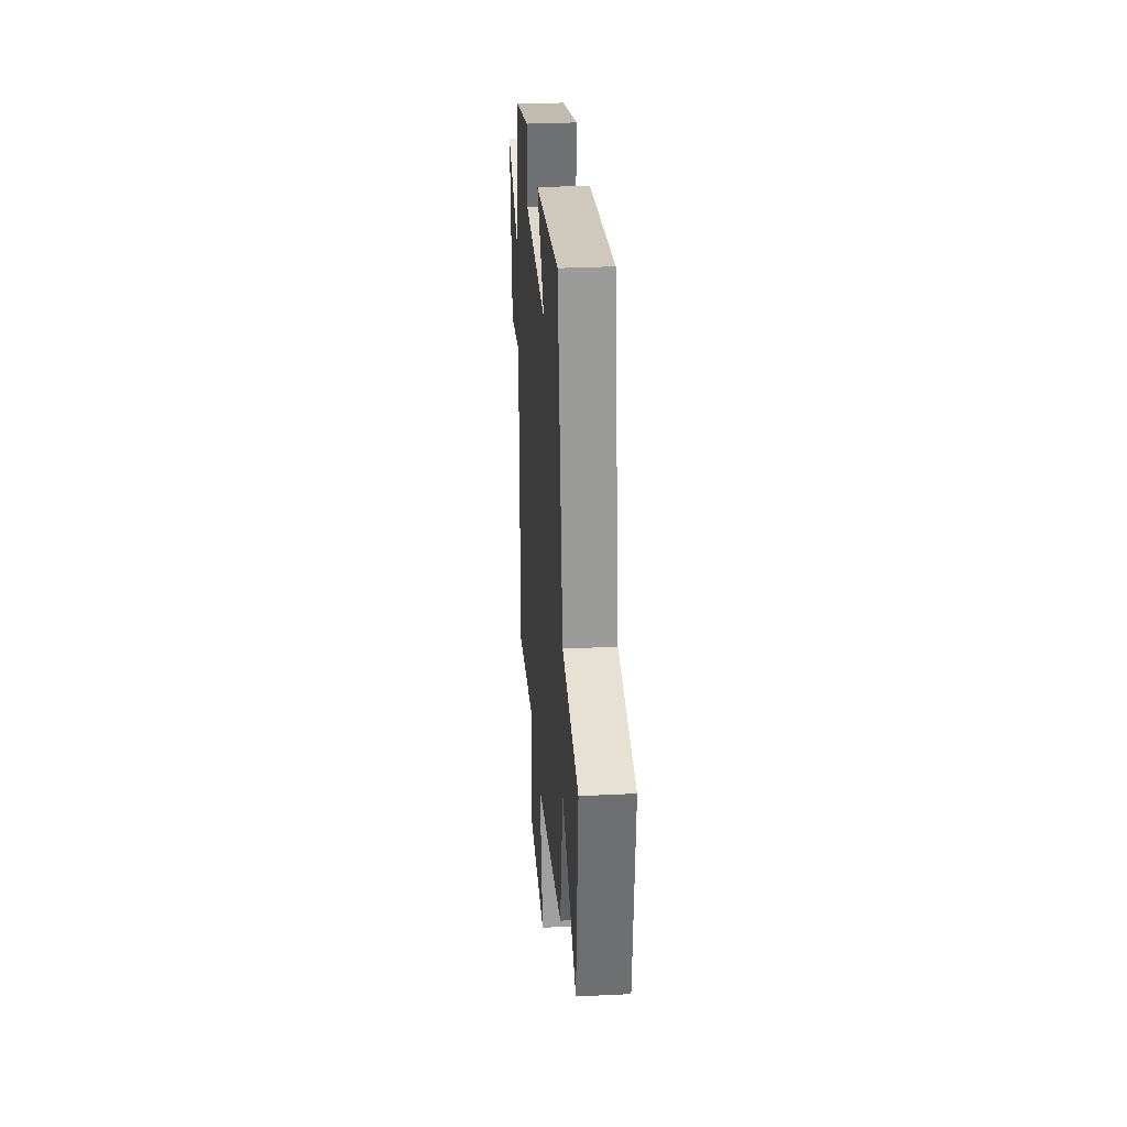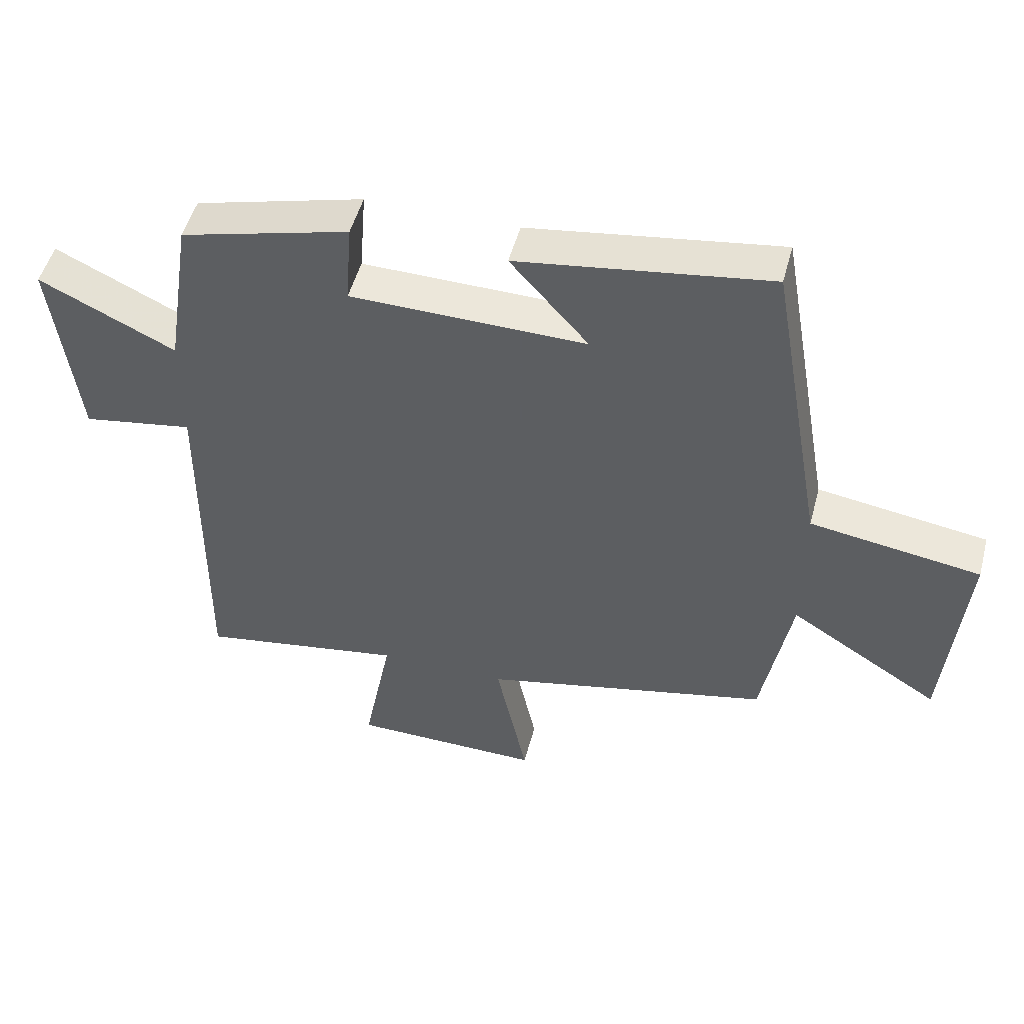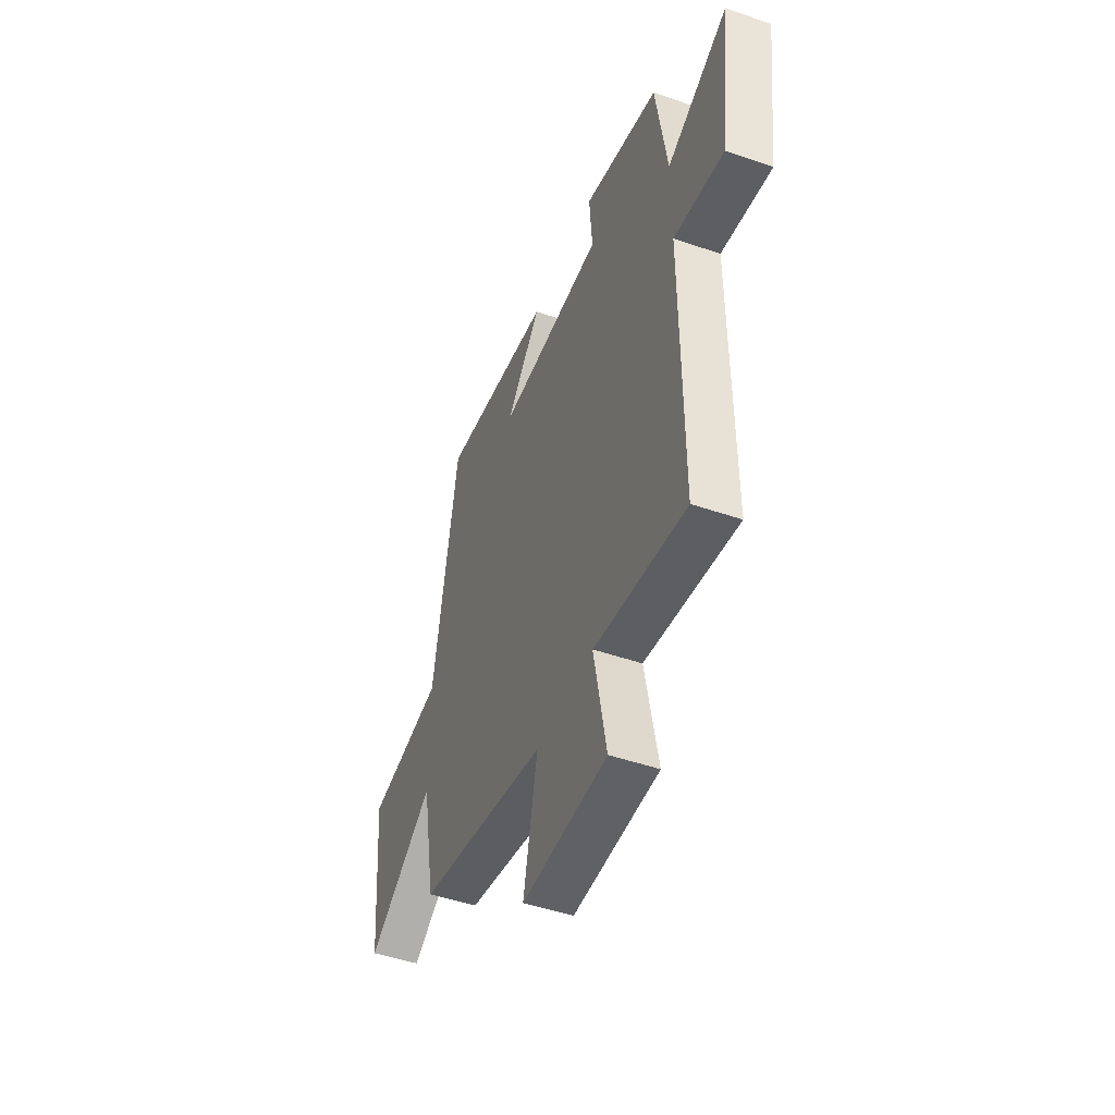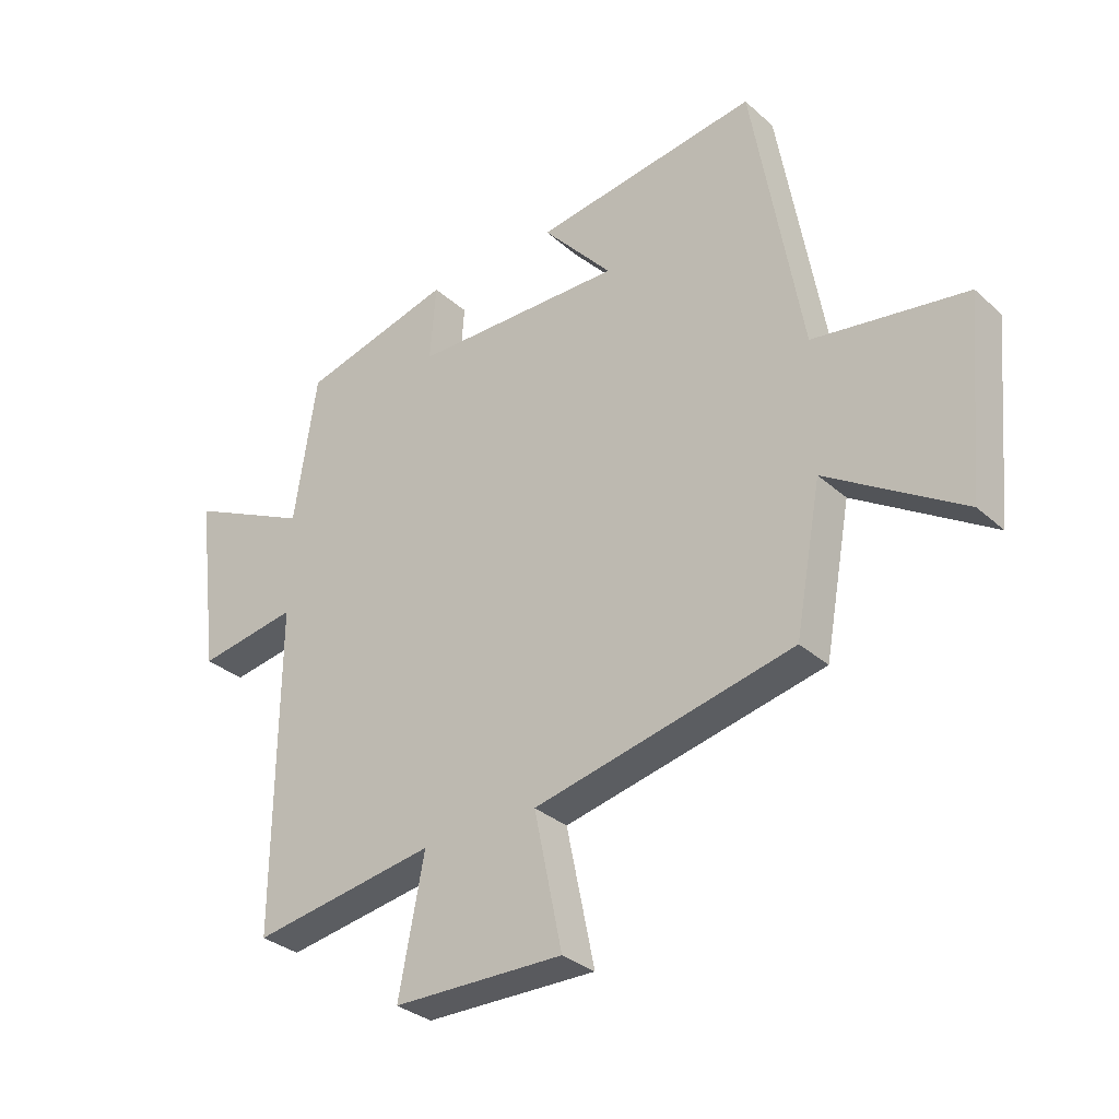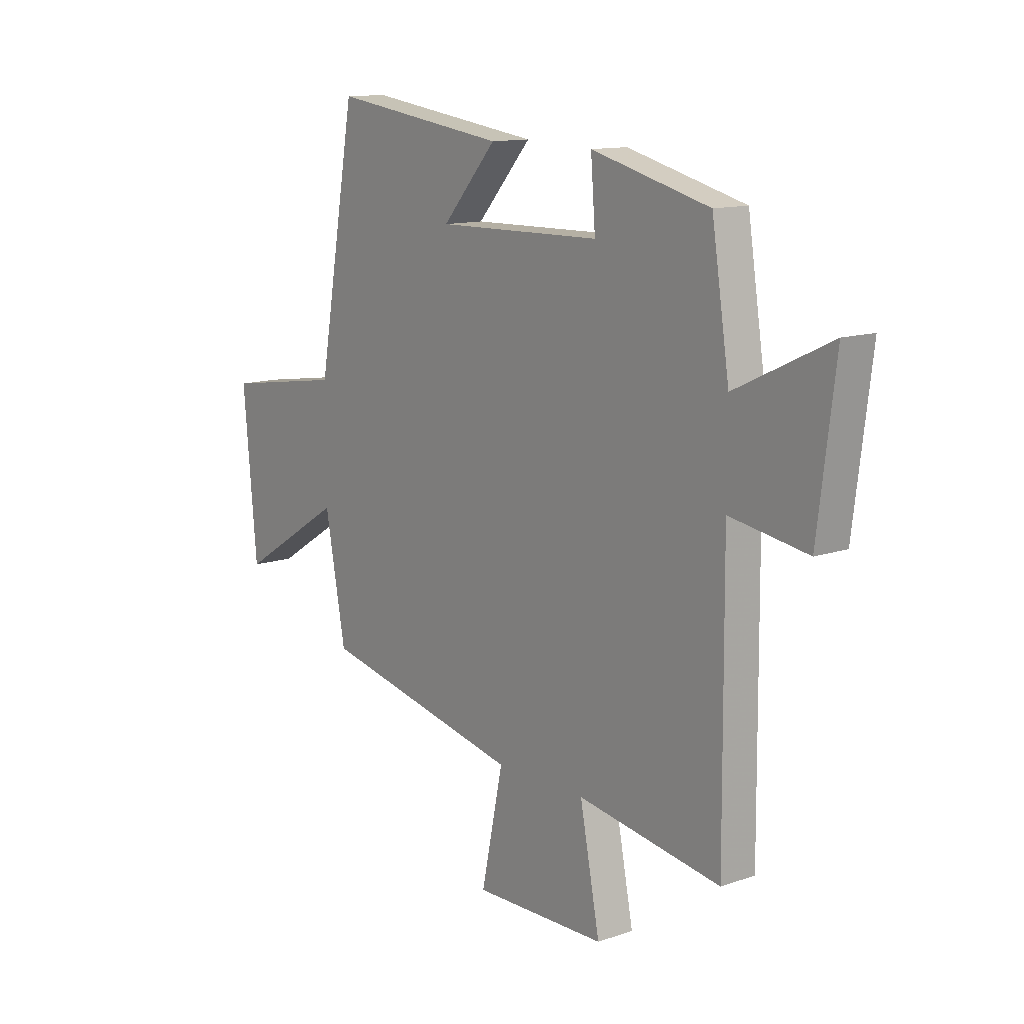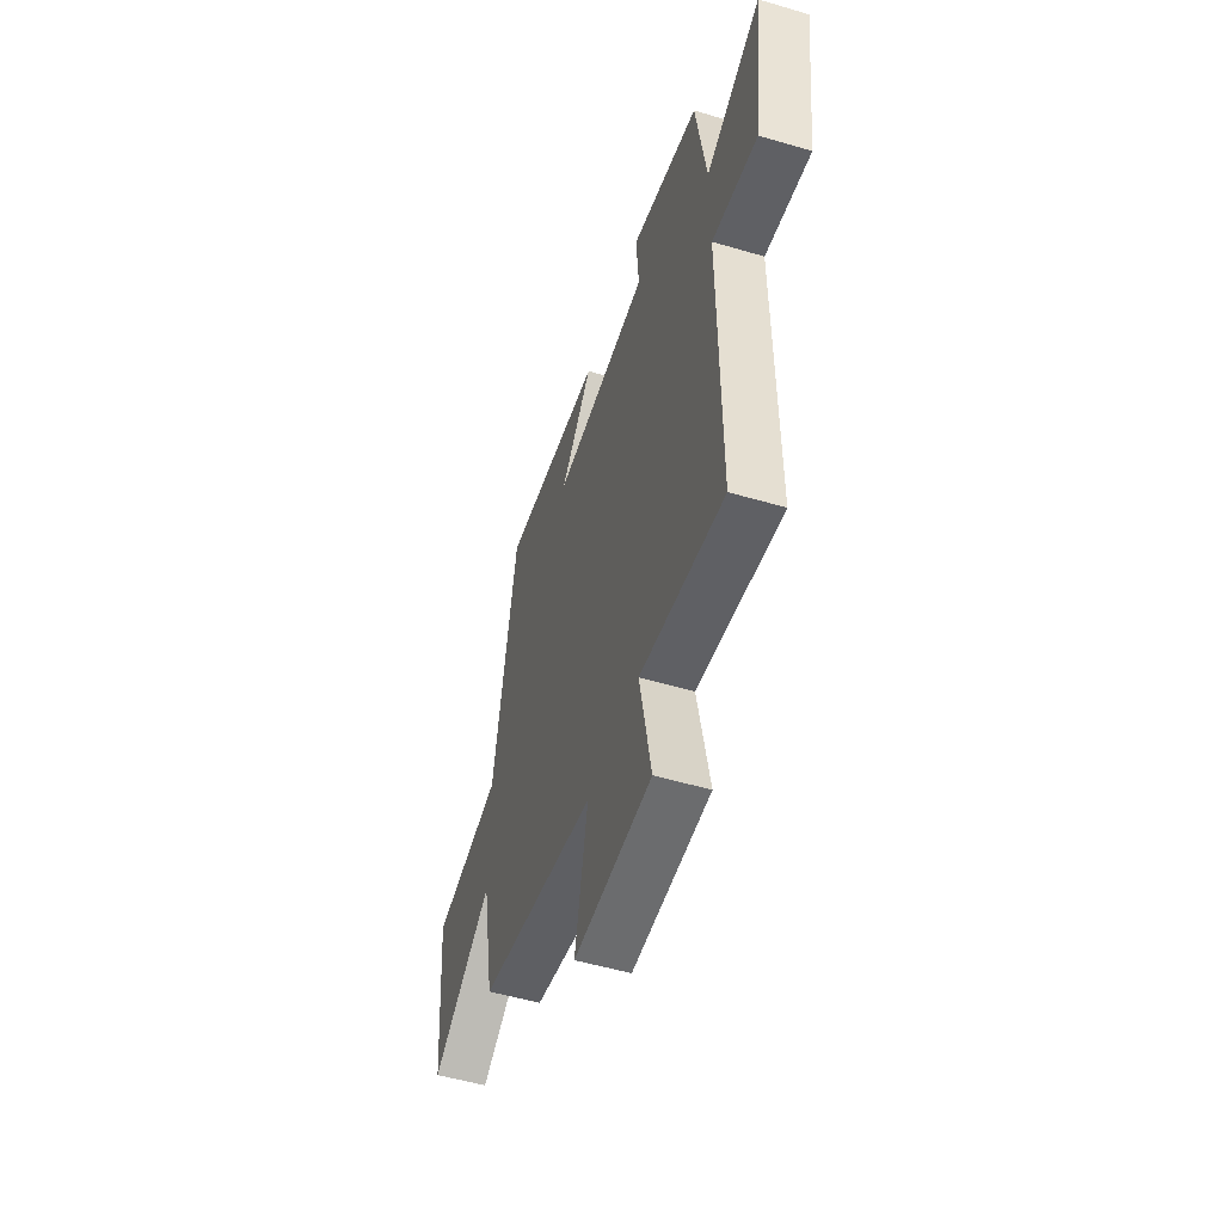
<metadata>
{"format":"obj","ext":"obj","renderer":"f3d","projection":"perspective","resolution":1024,"background":"white","views":[{"elev":30.7,"azim":85.9,"up":"+Z"},{"elev":50.0,"azim":14.7,"up":"+Z"},{"elev":-47.8,"azim":-111.2,"up":"+Z"},{"elev":-31.9,"azim":39.0,"up":"+Z"},{"elev":12.5,"azim":-128.7,"up":"+Z"},{"elev":-52.8,"azim":-107.6,"up":"+Z"}]}
</metadata>
<code>
v -0.461 0.07 0.432
v -0.202 0.07 0.5
v -0.212 0.07 0.37
v 0.15 0.07 0.364
v 0.03 0.07 0.5
v 0.415 0.07 0.555
v 0.5 0.07 0.069
v 0.762 0.07 0.029
v 0.732 0.07 -0.303
v 0.5 0.07 -0.157
v 0.455 0.07 -0.402
v 0.011 0.07 -0.5
v 0.059 0.07 -0.73
v -0.233 0.07 -0.726
v -0.189 0.07 -0.5
v -0.504 0.07 -0.551
v -0.5 0.07 0.004
v -0.671 0.07 -0.024
v -0.709 0.07 0.28
v -0.5 0.07 0.18
v -0.461 0 0.432
v -0.202 0 0.5
v -0.212 0 0.37
v 0.15 0 0.364
v 0.03 0 0.5
v 0.415 0 0.555
v 0.5 0 0.069
v 0.762 0 0.029
v 0.732 0 -0.303
v 0.5 0 -0.157
v 0.455 0 -0.402
v 0.011 0 -0.5
v 0.059 0 -0.73
v -0.233 0 -0.726
v -0.189 0 -0.5
v -0.504 0 -0.551
v -0.5 0 0.004
v -0.671 0 -0.024
v -0.709 0 0.28
v -0.5 0 0.18
f 17 18 19 20
f 17 20 1 2
f 15 16 17
f 12 13 14 15
f 10 11 12 15
f 10 15 17
f 7 8 9 10
f 4 5 6 7
f 3 4 7 10
f 17 2 3
f 3 10 17
f 40 39 38 37
f 22 21 40 37
f 37 36 35
f 35 34 33 32
f 35 32 31 30
f 37 35 30
f 30 29 28 27
f 27 26 25 24
f 30 27 24 23
f 23 22 37
f 37 30 23
f 1 21 22 2
f 2 22 23 3
f 3 23 24 4
f 4 24 25 5
f 5 25 26 6
f 6 26 27 7
f 7 27 28 8
f 8 28 29 9
f 9 29 30 10
f 10 30 31 11
f 11 31 32 12
f 12 32 33 13
f 13 33 34 14
f 14 34 35 15
f 15 35 36 16
f 16 36 37 17
f 17 37 38 18
f 18 38 39 19
f 19 39 40 20
f 20 40 21 1

</code>
